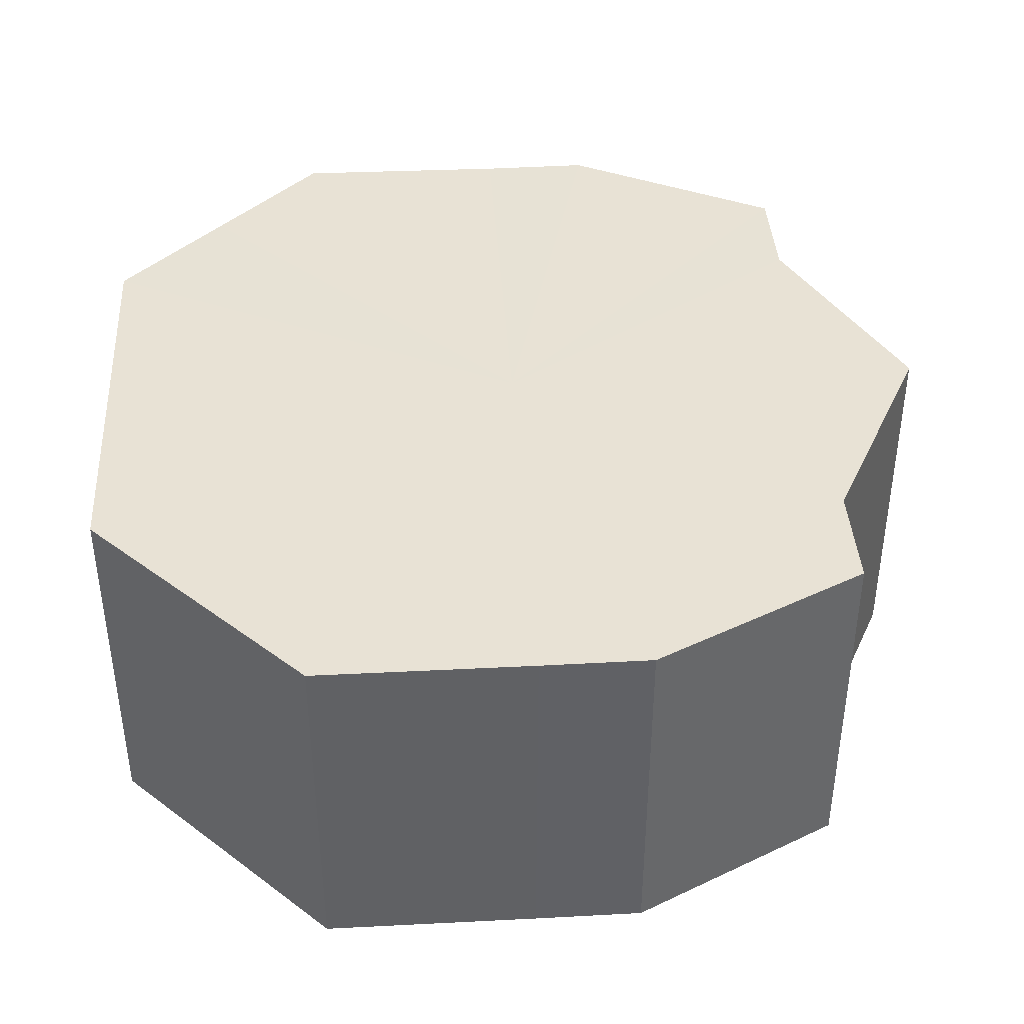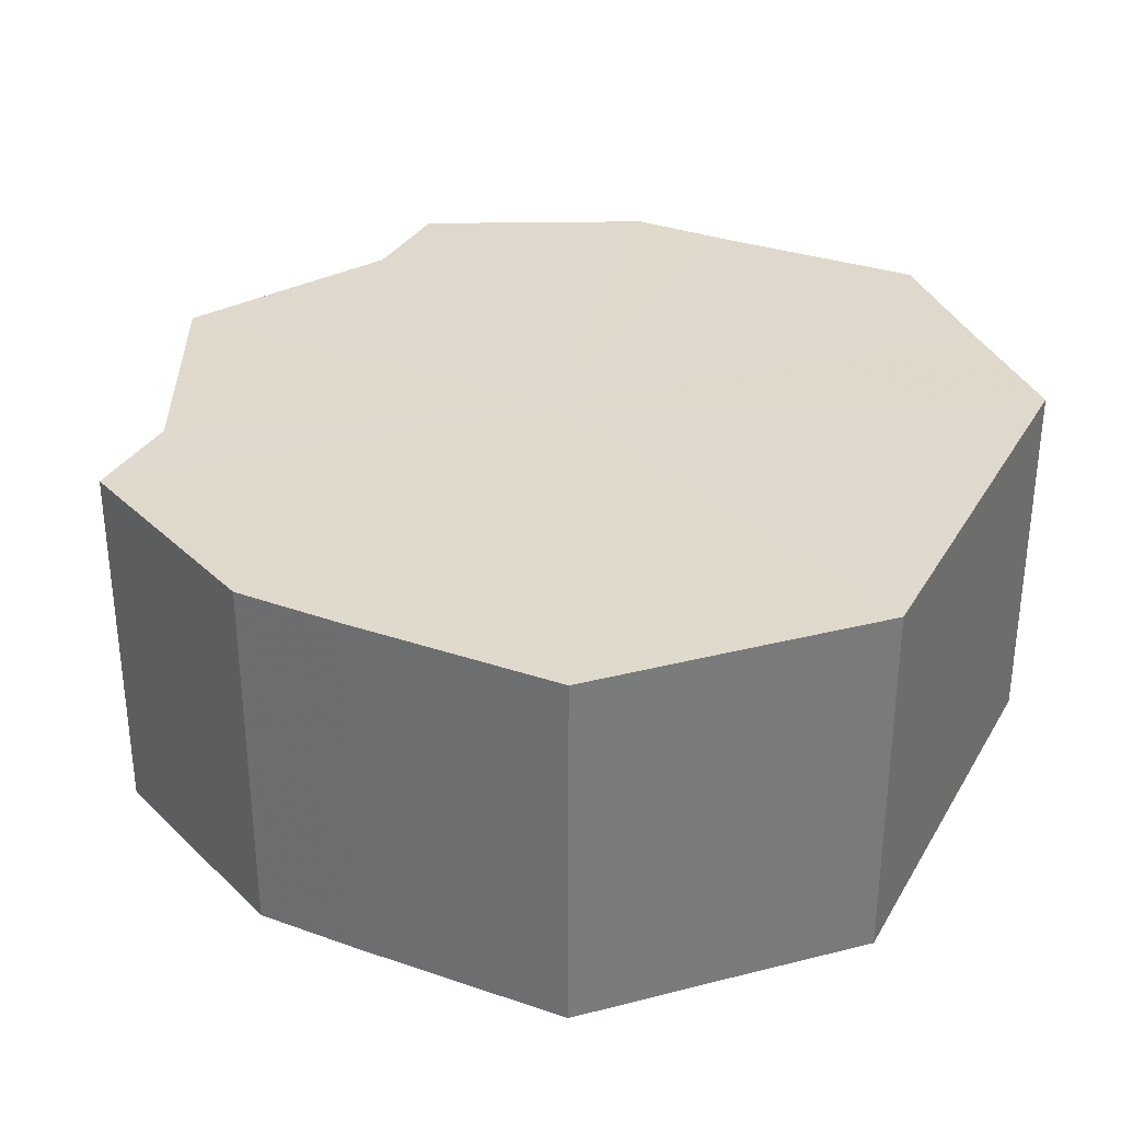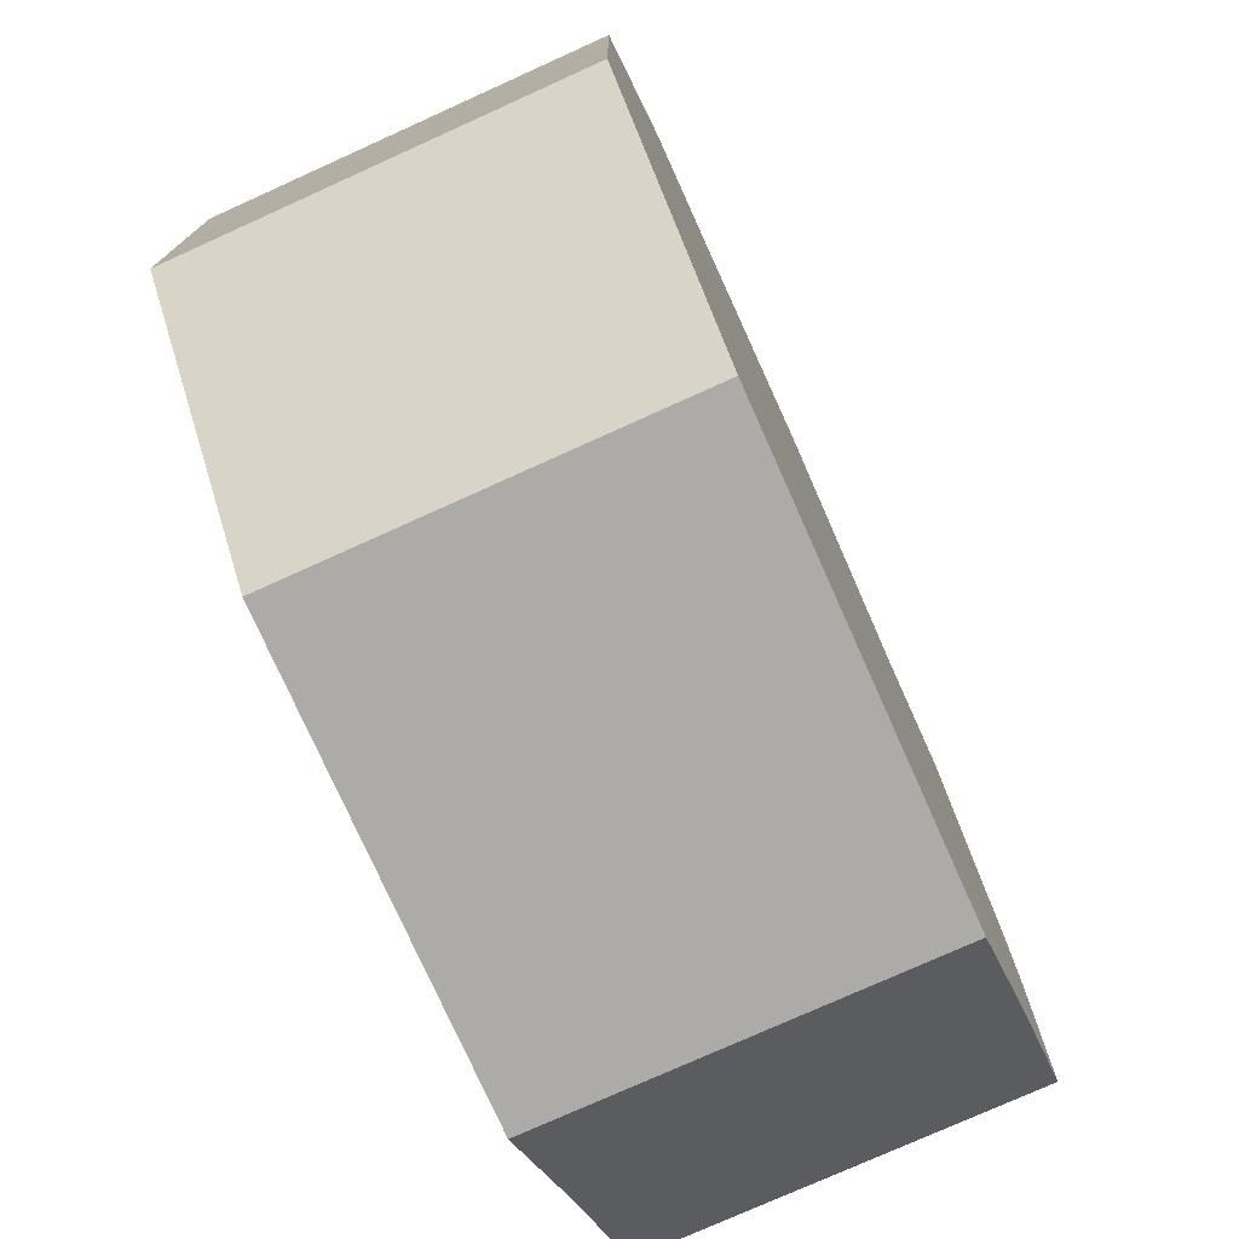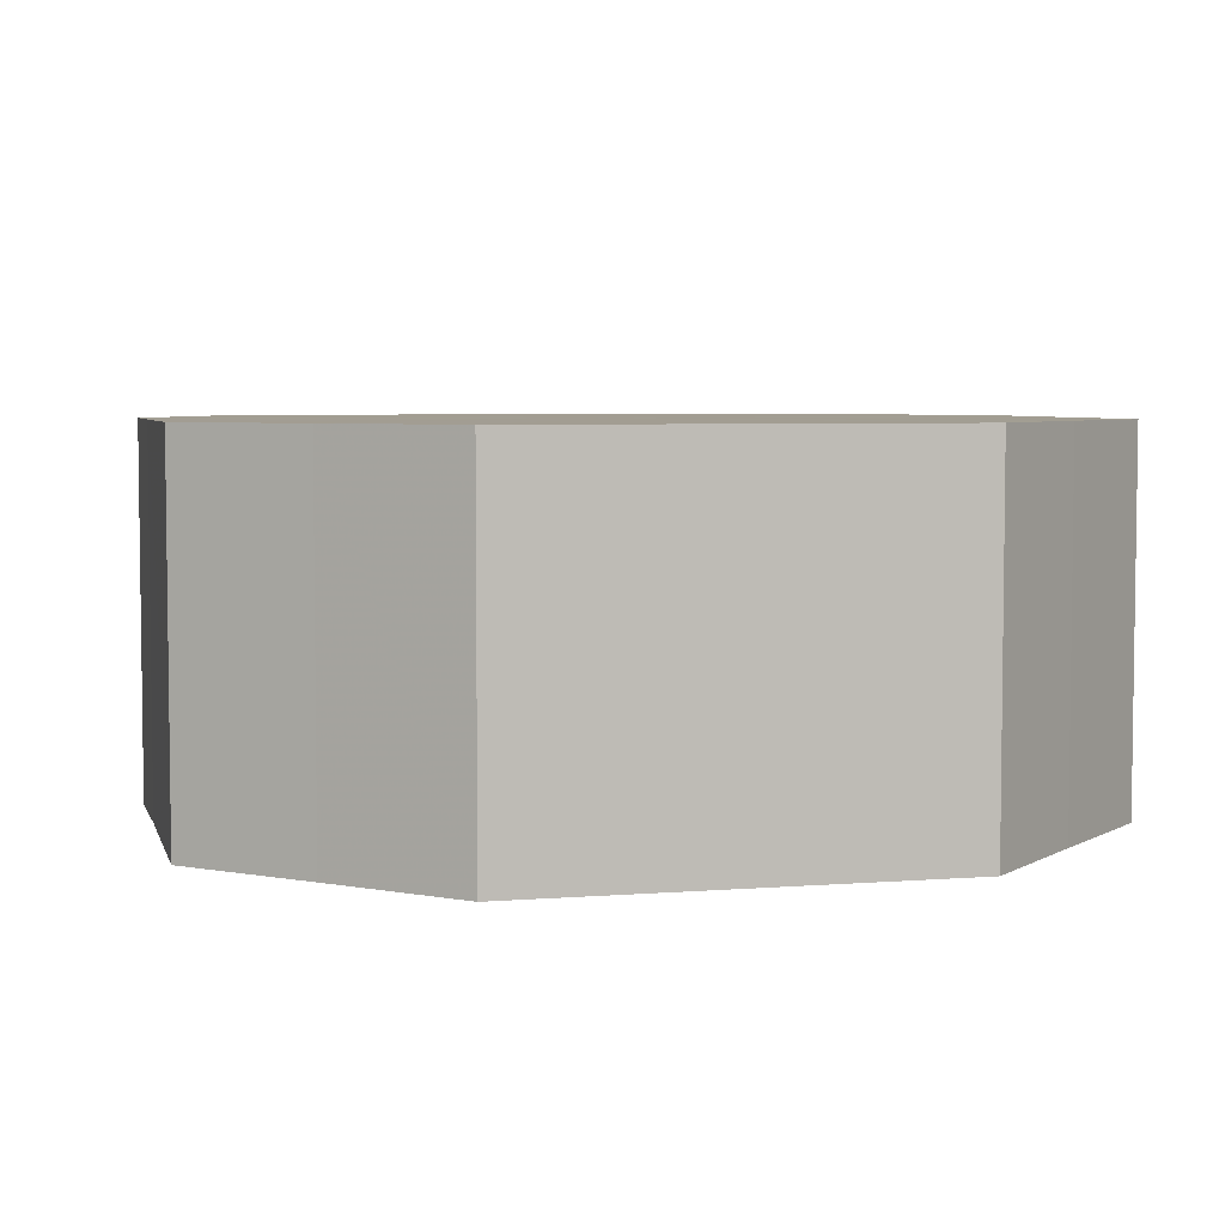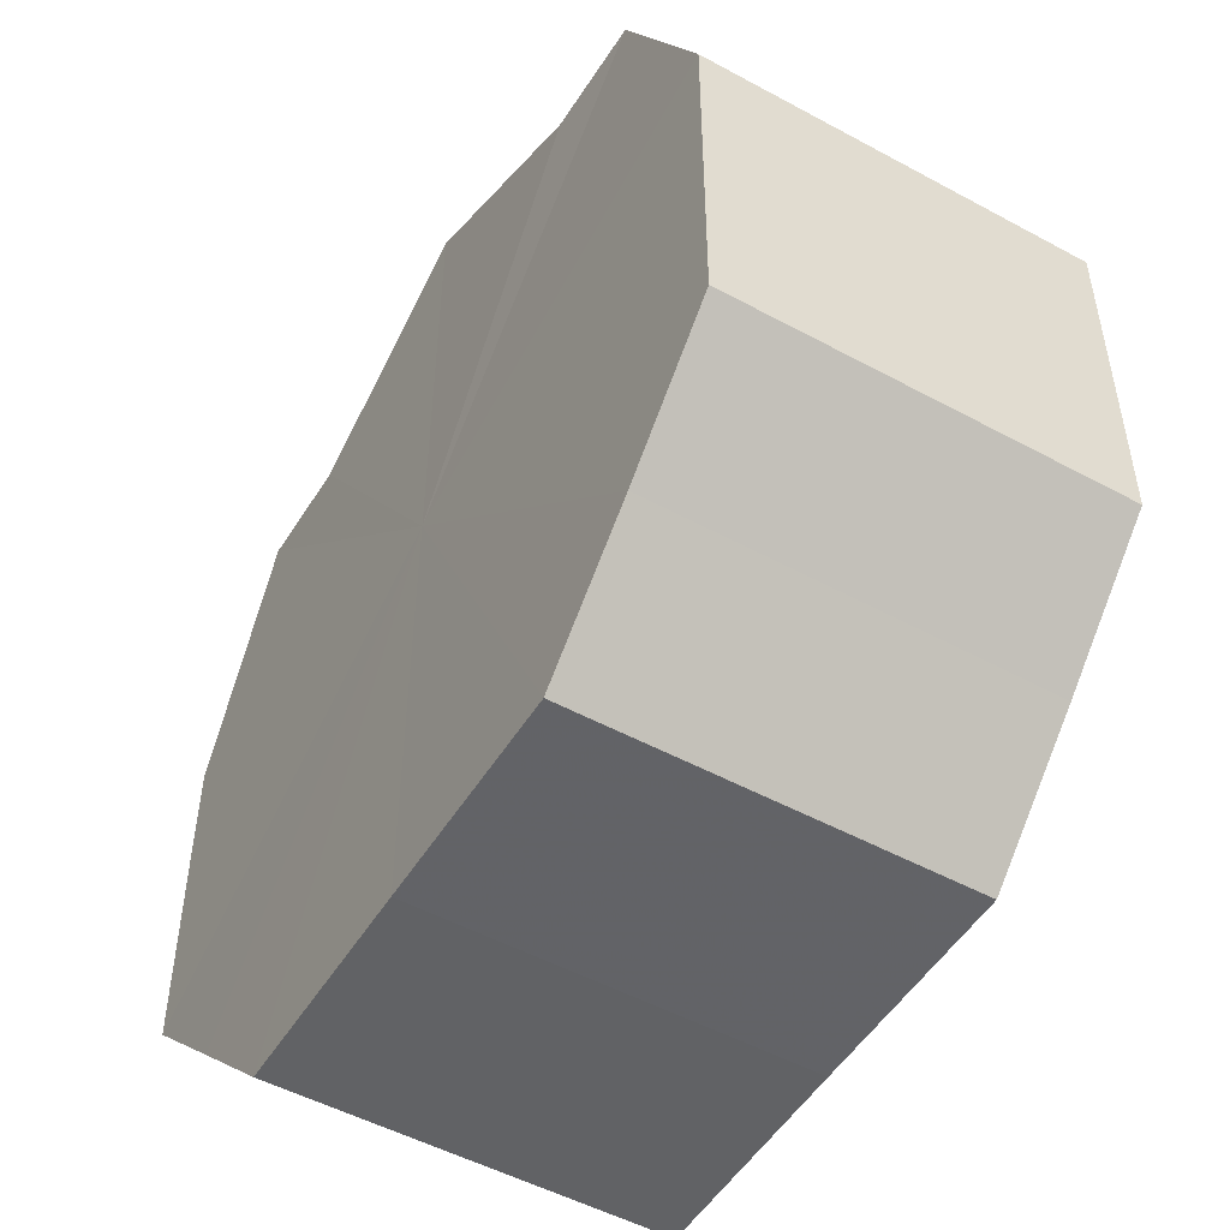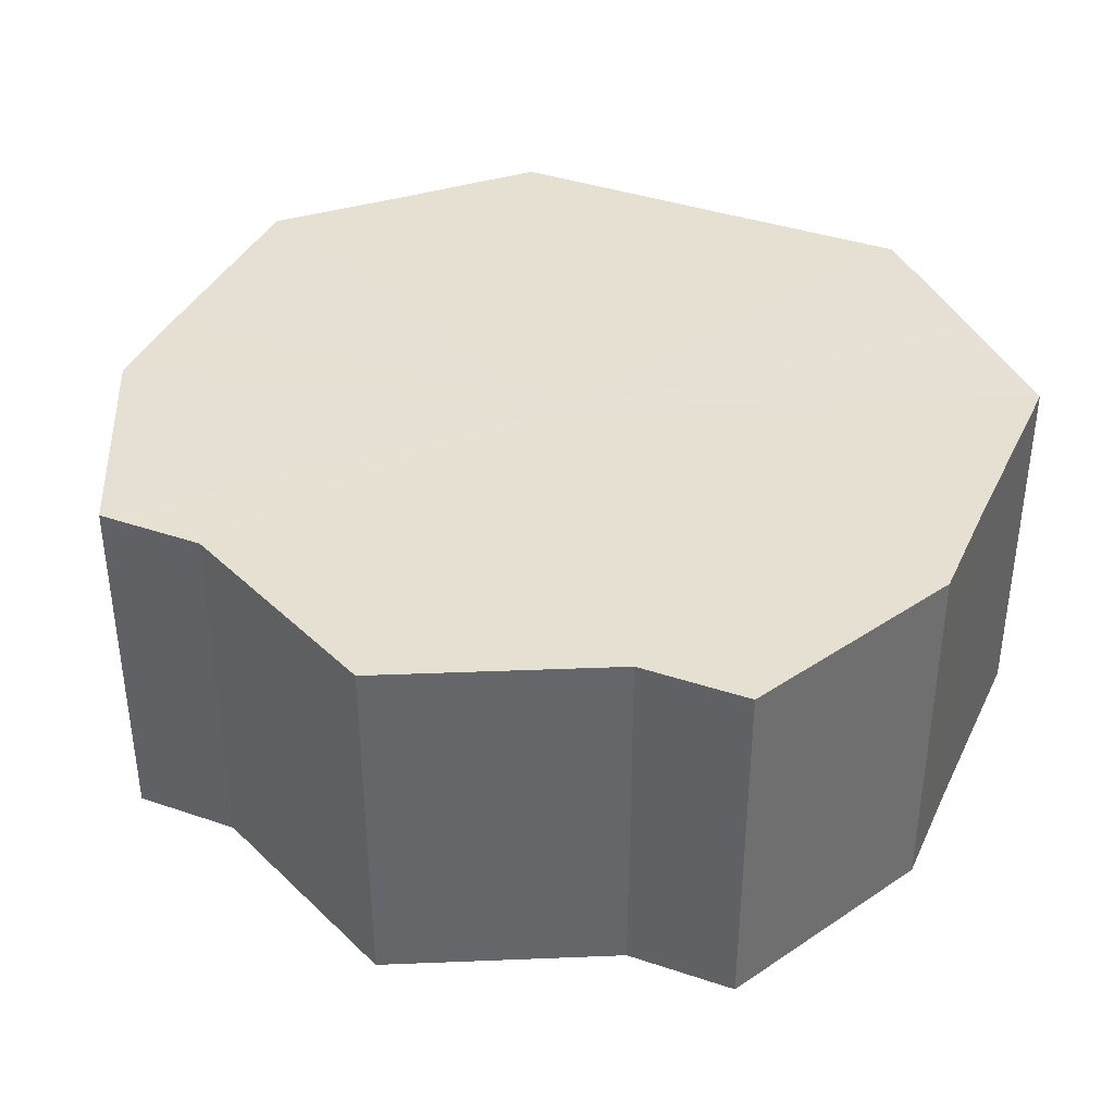
<metadata>
{"format":"obj","ext":"obj","renderer":"f3d","projection":"perspective","resolution":1024,"background":"white","views":[{"elev":40.7,"azim":86.6,"up":"+Z"},{"elev":32.3,"azim":-64.2,"up":"+Z"},{"elev":-76.2,"azim":114.1,"up":"+Y"},{"elev":4.9,"azim":-14.1,"up":"+Z"},{"elev":-50.9,"azim":59.2,"up":"+Y"},{"elev":38.4,"azim":-156.6,"up":"+Z"}]}
</metadata>
<code>
o 17569
v 2210 1870 14.42
v 2210 1870 14.42
v 2210 1870 14.45
v 2210 1870 14.42
v 2210 1870 14.45
v 2210 1870 14.42
v 2210 1870 14.45
v 2210 1870 14.42
v 2210 1870 14.45
v 2210 1870 14.42
v 2210 1870 14.45
v 2210 1870 14.42
v 2210 1870 14.45
v 2210 1870 14.42
v 2210 1870 14.45
v 2210 1870 14.42
v 2210 1870 14.45
v 2210 1870 14.42
v 2210 1870 14.45
v 2210 1870 14.42
v 2210 1870 14.45
v 2210 1870 14.42
v 2210 1870 14.45
v 2210 1870 14.42
v 2210 1870 14.45
v 2210 1870 14.42
v 2210 1870 14.45
v 2210 1870 14.42
v 2210 1870 14.45
v 2210 1870 14.42
v 2210 1870 14.45
v 2210 1870 14.45
v 2210 1870 14.45
v 2210 1870 14.42
v 2210 1870 14.45
v 2210 1870 14.42
v 2210 1870 14.45
v 2210 1870 14.45
v 2210 1870 14.42
v 2210 1870 14.45
v 2210 1870 14.42
v 2210 1870 14.42
v 2210 1870 14.45
v 2210 1870 14.45
v 2210 1870 14.42
v 2210 1870 14.45
v 2210 1870 14.42
v 2210 1870 14.42
v 2210 1870 14.45
v 2210 1870 14.45
v 2210 1870 14.42
v 2210 1870 14.45
v 2210 1870 14.42
v 2210 1870 14.42
v 2210 1870 14.45
v 2210 1870 14.45
v 2210 1870 14.42
v 2210 1870 14.45
v 2210 1870 14.42
v 2210 1870 14.42
v 2210 1870 14.45
v 2210 1870 14.45
v 2210 1870 14.42
v 2210 1870 14.42
v 2210 1870 14.42
v 2210 1870 14.42
v 2210 1870 14.42
v 2210 1870 14.42
v 2210 1870 14.42
v 2210 1870 14.42
v 2210 1870 14.42
v 2210 1870 14.42
v 2210 1870 14.42
v 2210 1870 14.42
v 2210 1870 14.42
v 2210 1870 14.42
v 2210 1870 14.42
v 2210 1870 14.42
v 2210 1870 14.42
v 2210 1870 14.42
v 2210 1870 14.42
v 2210 1870 14.45
v 2210 1870 14.45
v 2210 1870 14.45
v 2210 1870 14.45
v 2210 1870 14.45
v 2210 1870 14.45
v 2210 1870 14.45
v 2210 1870 14.45
v 2210 1870 14.45
v 2210 1870 14.45
v 2210 1870 14.45
v 2210 1870 14.45
v 2210 1870 14.45
v 2210 1870 14.45
v 2210 1870 14.45
v 2210 1870 14.45
v 2210 1870 14.45
f 1 2 3
f 2 4 5
f 6 1 7
f 4 8 9
f 10 6 11
f 8 12 13
f 14 10 15
f 12 16 17
f 18 14 19
f 16 20 21
f 22 18 23
f 20 24 25
f 26 22 27
f 24 28 29
f 30 26 31
f 28 30 32
f 33 34 35
f 35 36 37
f 38 39 33
f 40 41 38
f 37 42 43
f 44 45 40
f 46 47 44
f 43 48 49
f 50 51 46
f 52 53 50
f 49 54 55
f 56 57 52
f 58 59 56
f 55 60 61
f 62 63 58
f 61 64 62
f 65 66 67
f 65 68 66
f 65 67 69
f 65 70 68
f 65 69 71
f 65 72 70
f 65 71 73
f 65 74 72
f 65 73 75
f 65 76 74
f 65 75 77
f 65 78 76
f 65 77 79
f 65 80 78
f 65 79 81
f 65 81 80
f 82 83 84
f 82 85 83
f 82 84 86
f 82 87 85
f 82 86 88
f 82 89 87
f 82 88 90
f 82 91 89
f 82 90 92
f 82 93 91
f 82 92 94
f 82 95 93
f 82 94 96
f 82 97 95
f 82 96 98
f 82 98 97

</code>
